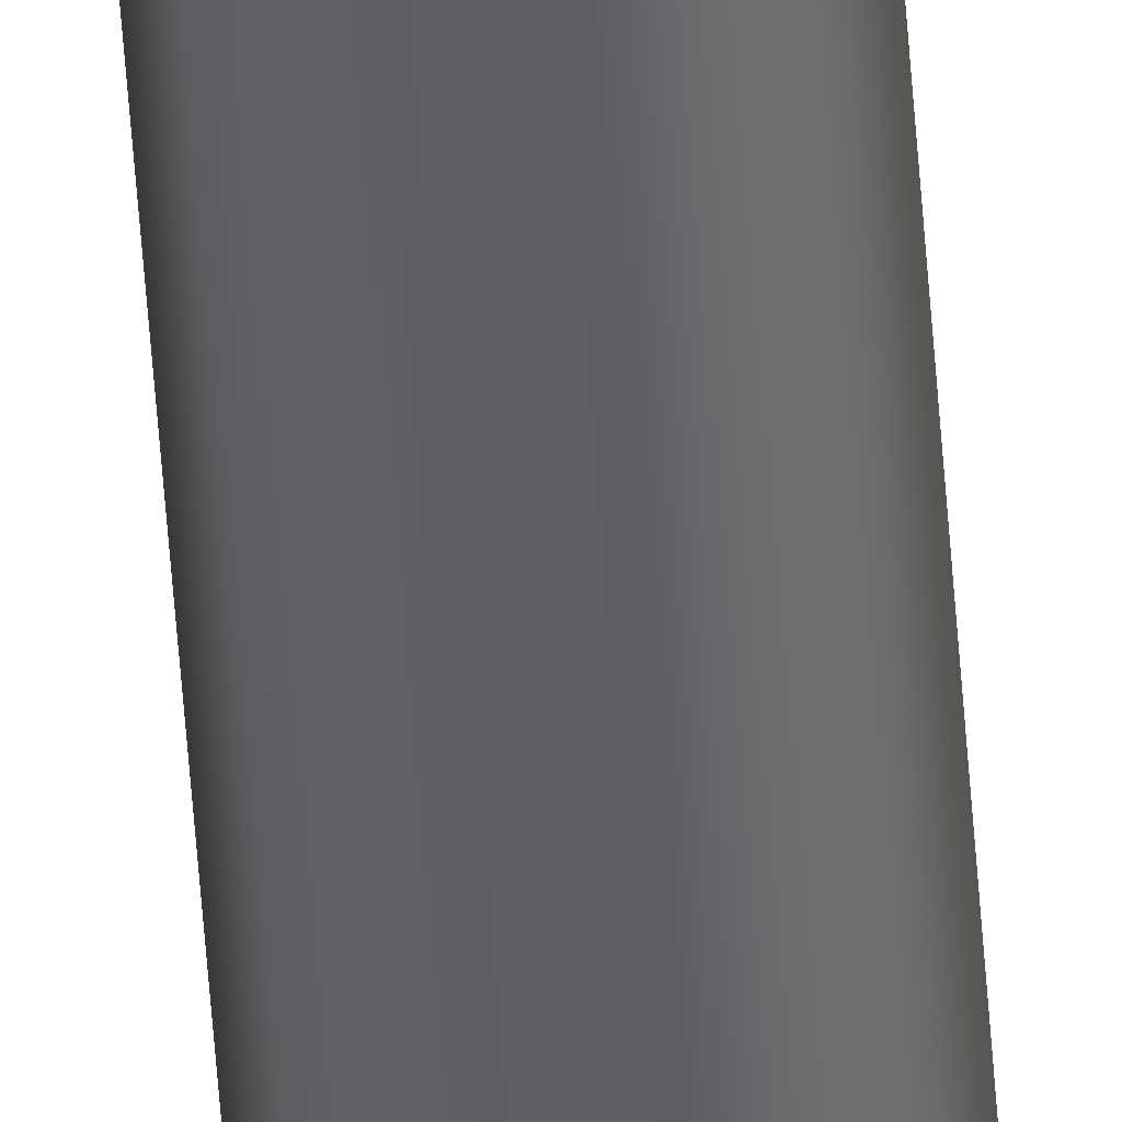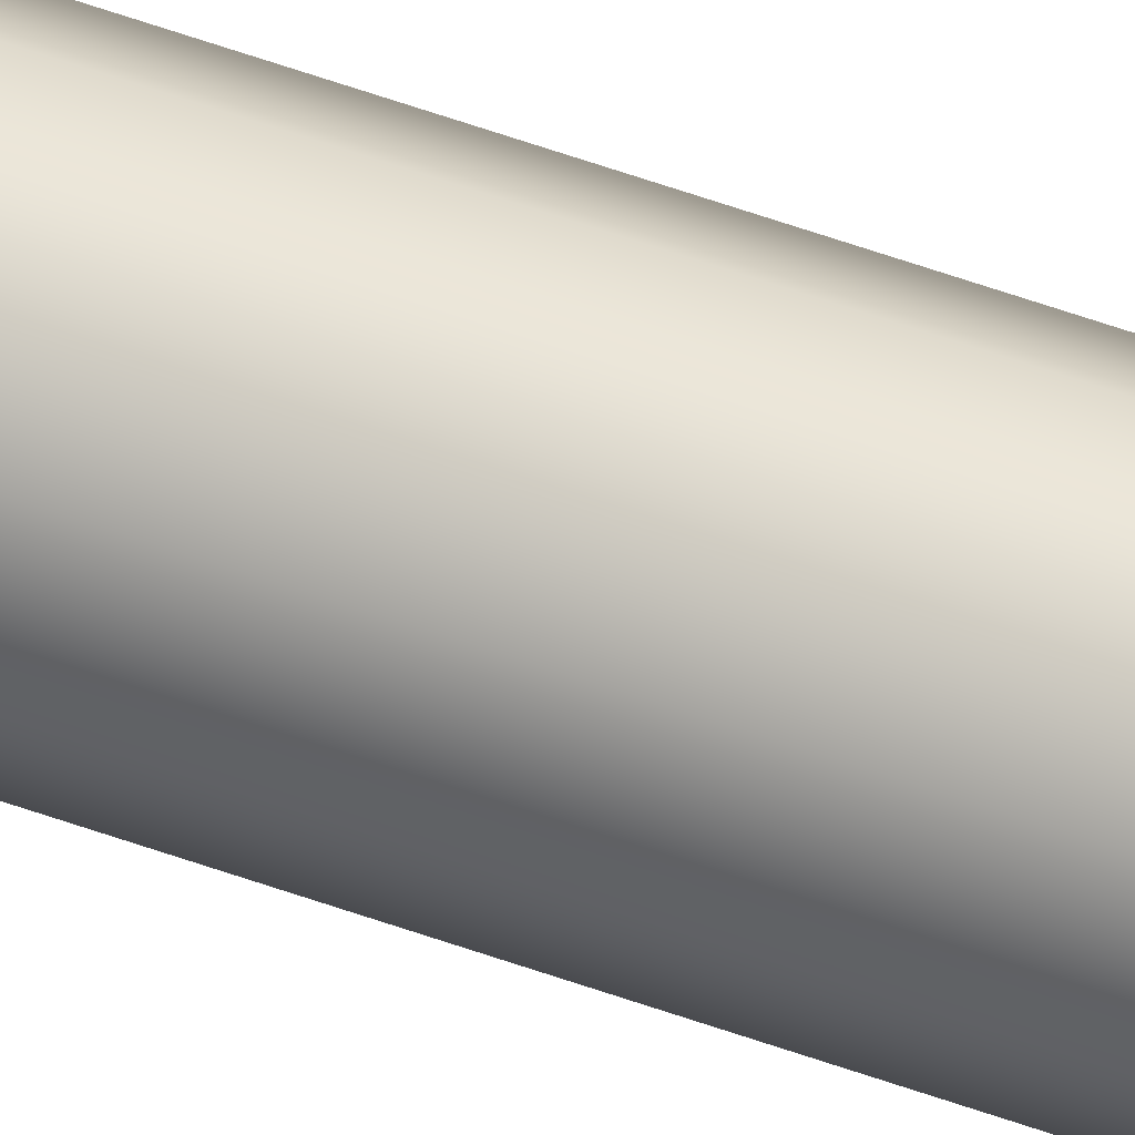
<metadata>
{"format":"obj","ext":"obj","renderer":"f3d","projection":"perspective","resolution":1024,"background":"white","views":[{"elev":-48.1,"azim":-176.3,"up":"+Y"},{"elev":48.6,"azim":-67.2,"up":"+Y"}]}
</metadata>
<code>
v -0.5 -6.123e-17 57
v -0.4045 0.2939 57
v -0.1545 0.4755 57
v 0.1545 0.4755 57
v 0.4045 0.2939 57
v 0.5 0 57
v 0.4045 -0.2939 57
v 0.1545 -0.4755 57
v -0.1545 -0.4755 57
v -0.4045 -0.2939 57
v -0.5 -6.123e-17 0
v -0.4045 -0.2939 0
v -0.1545 -0.4755 0
v 0.1545 -0.4755 0
v 0.4045 -0.2939 0
v 0.5 0 0
v 0.4045 0.2939 0
v 0.1545 0.4755 0
v -0.1545 0.4755 0
v -0.4045 0.2939 0
v -0.5 -6.123e-17 0
v -0.5 -6.123e-17 57
v -0.5 -6.123e-17 57
v -0.4045 -0.2939 57
v -0.1545 -0.4755 57
v 0.1545 -0.4755 57
v 0.4045 -0.2939 57
v 0.5 0 57
v 0.4045 0.2939 57
v 0.1545 0.4755 57
v -0.1545 0.4755 57
v -0.4045 0.2939 57
v -0.5 -6.123e-17 0
v -0.4045 0.2939 0
v -0.1545 0.4755 0
v 0.1545 0.4755 0
v 0.4045 0.2939 0
v 0.5 0 0
v 0.4045 -0.2939 0
v 0.1545 -0.4755 0
v -0.1545 -0.4755 0
v -0.4045 -0.2939 0
g 9a2c6ec8-e2bf-11ea-ab5b-54bf646e7e1f
f 2 20 1
f 1 20 21
f 22 11 10
f 10 11 12
f 10 12 9
f 9 12 13
f 9 13 8
f 8 13 14
f 8 14 7
f 7 14 15
f 7 15 6
f 6 15 16
f 6 16 5
f 5 16 17
f 5 17 4
f 4 17 18
f 4 18 3
f 3 18 19
f 3 19 2
f 2 19 20
g 9a2d3222-e2bf-11ea-9f0f-54bf646e7e1f
f 24 27 23
f 23 27 28
f 23 28 32
f 32 28 29
f 32 29 31
f 31 29 30
f 25 26 24
f 24 26 27
g 9a2dce68-e2bf-11ea-833b-54bf646e7e1f
f 34 37 33
f 33 37 38
f 33 38 42
f 42 38 39
f 42 39 41
f 41 39 40
f 35 36 34
f 34 36 37

</code>
